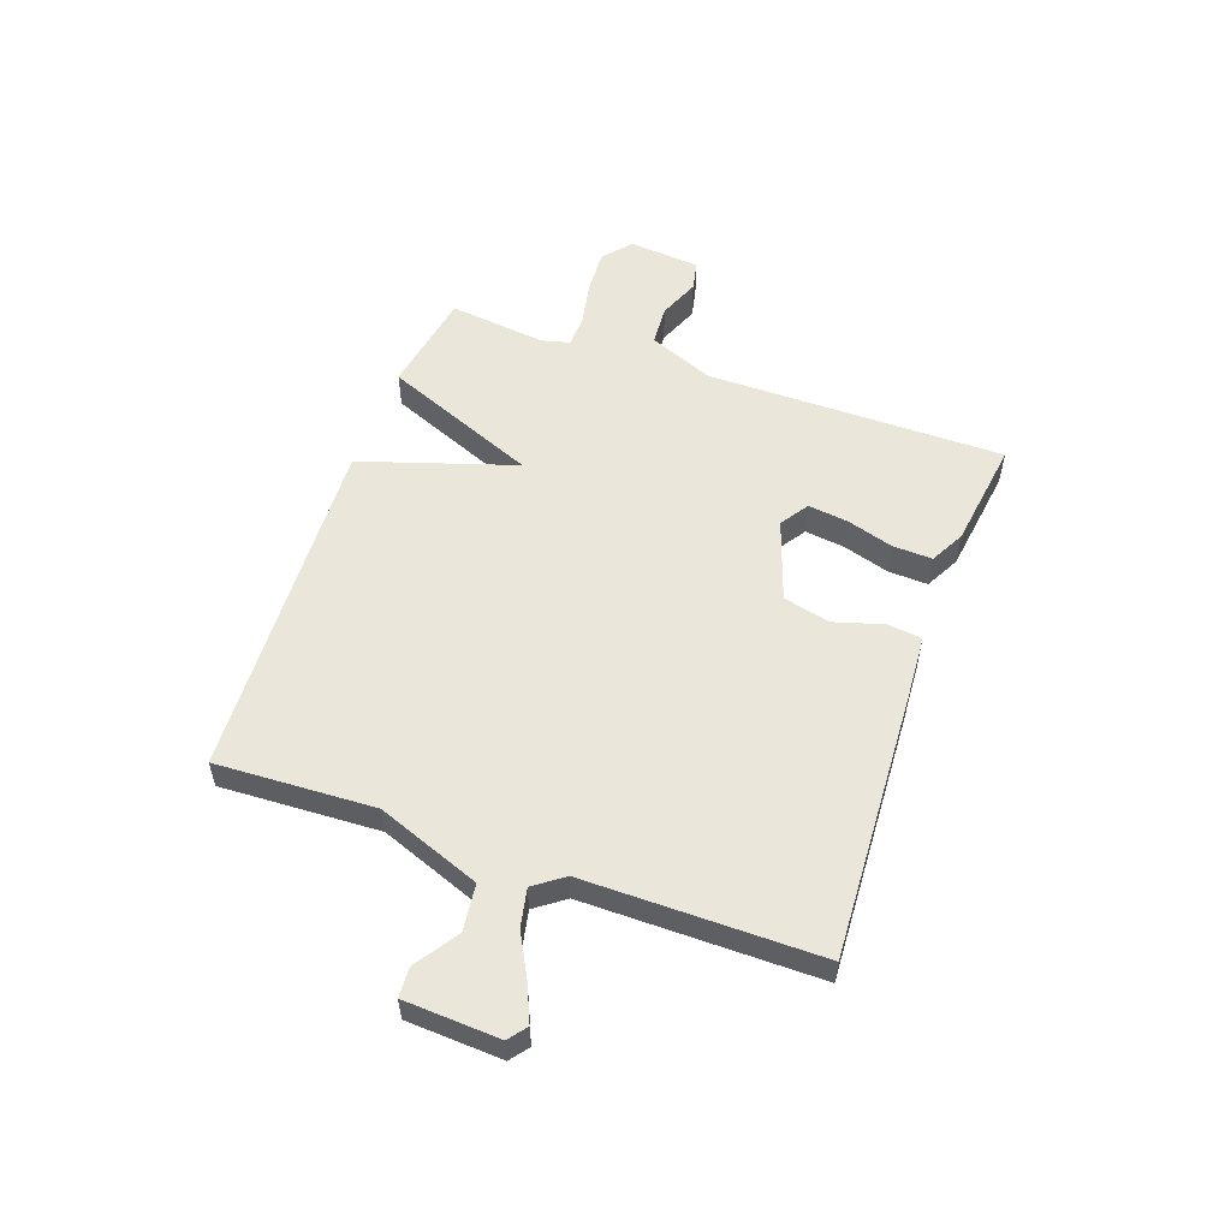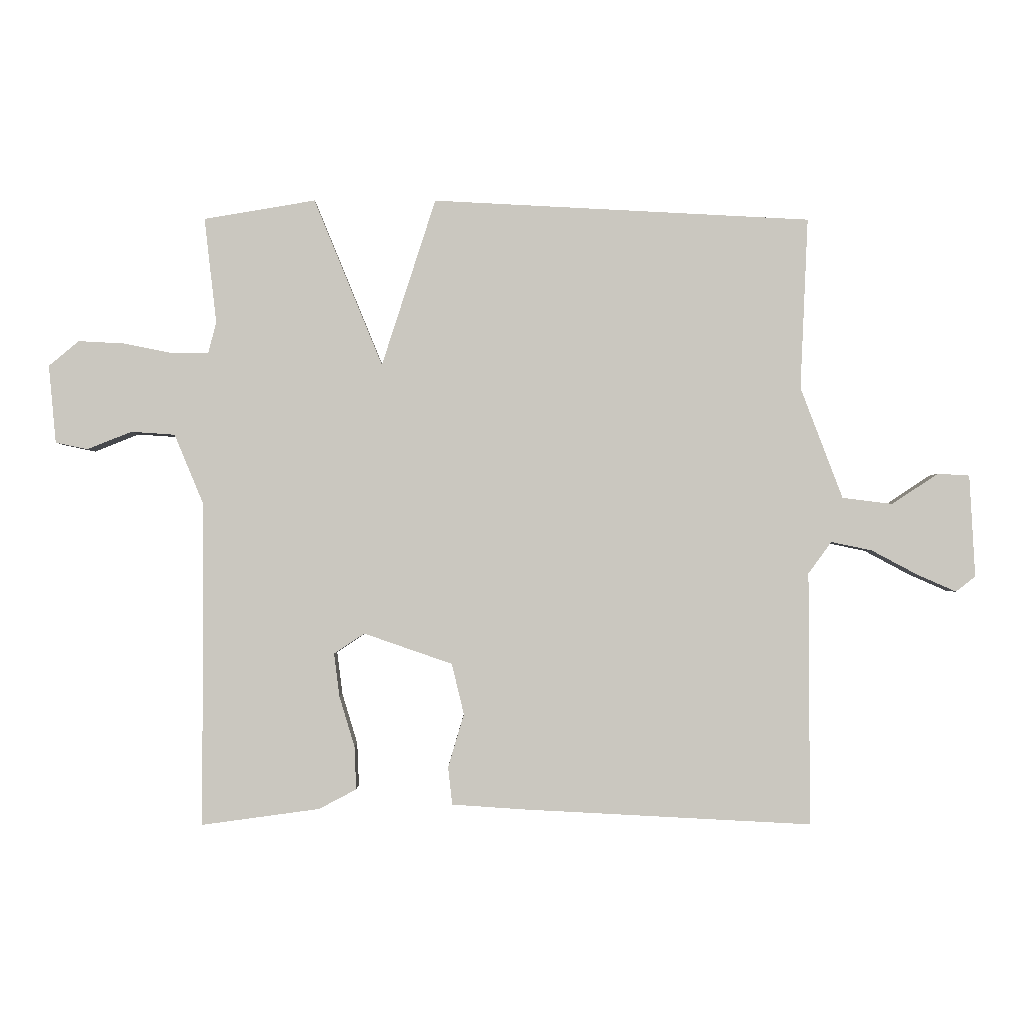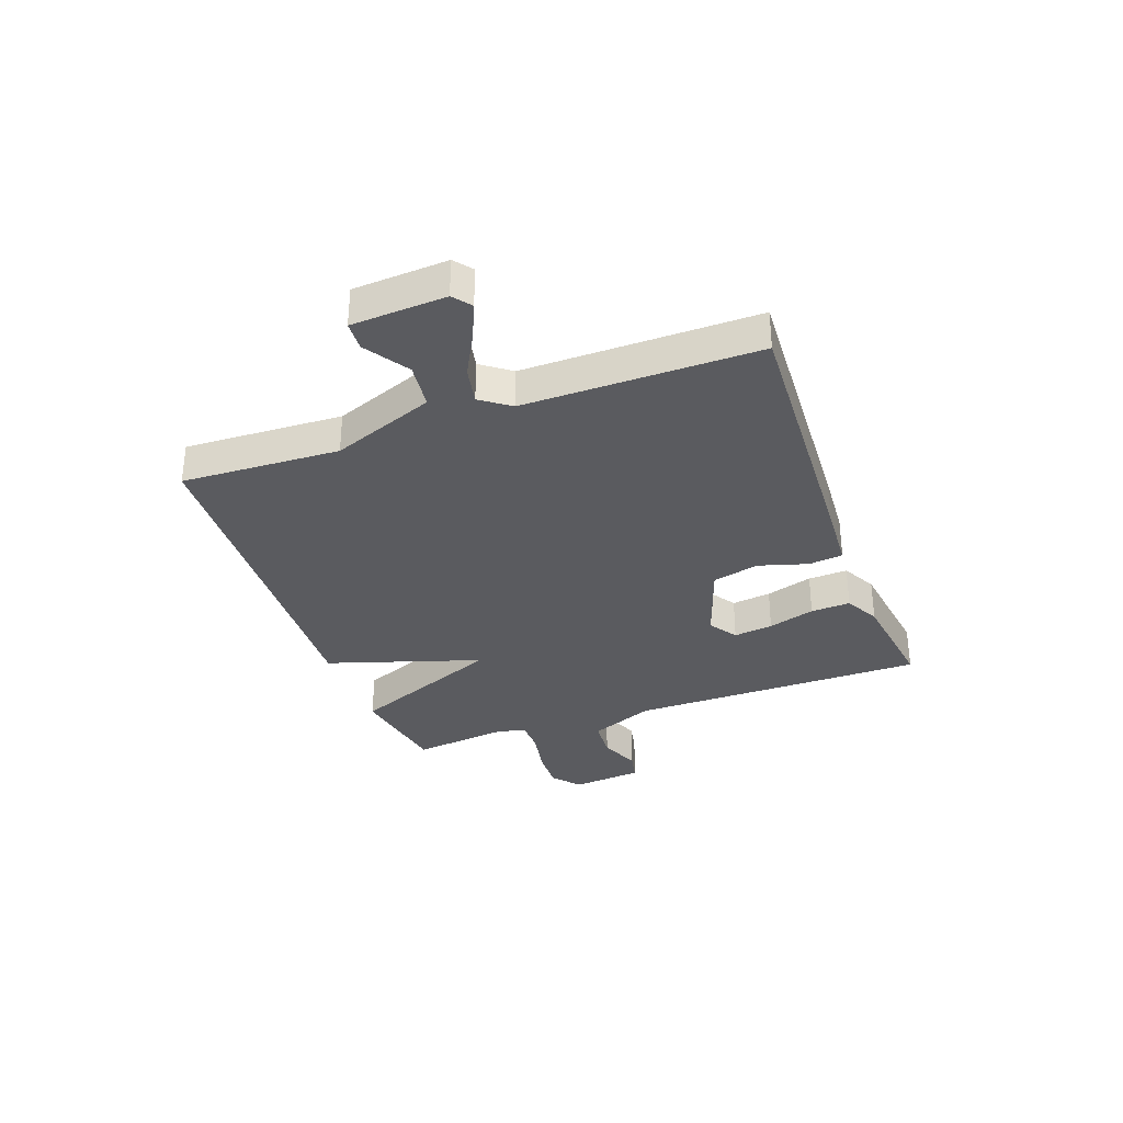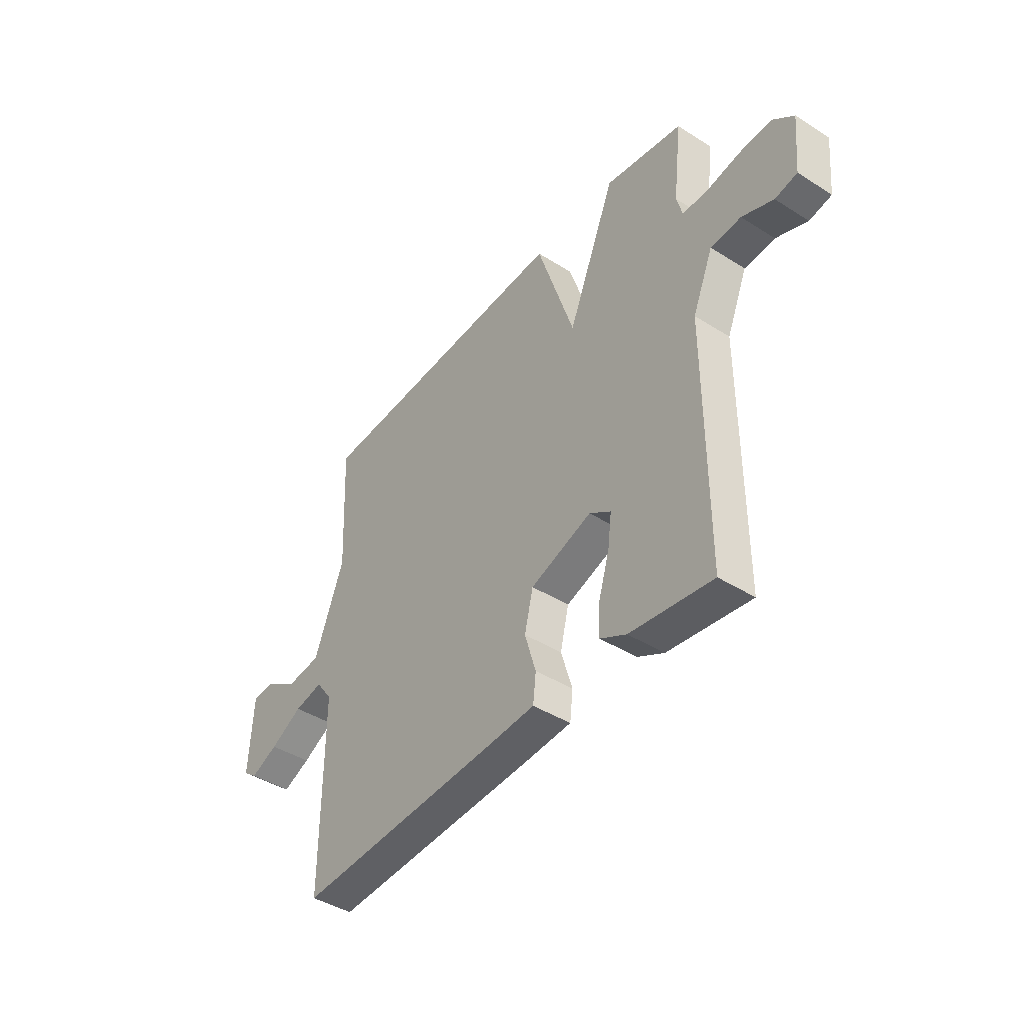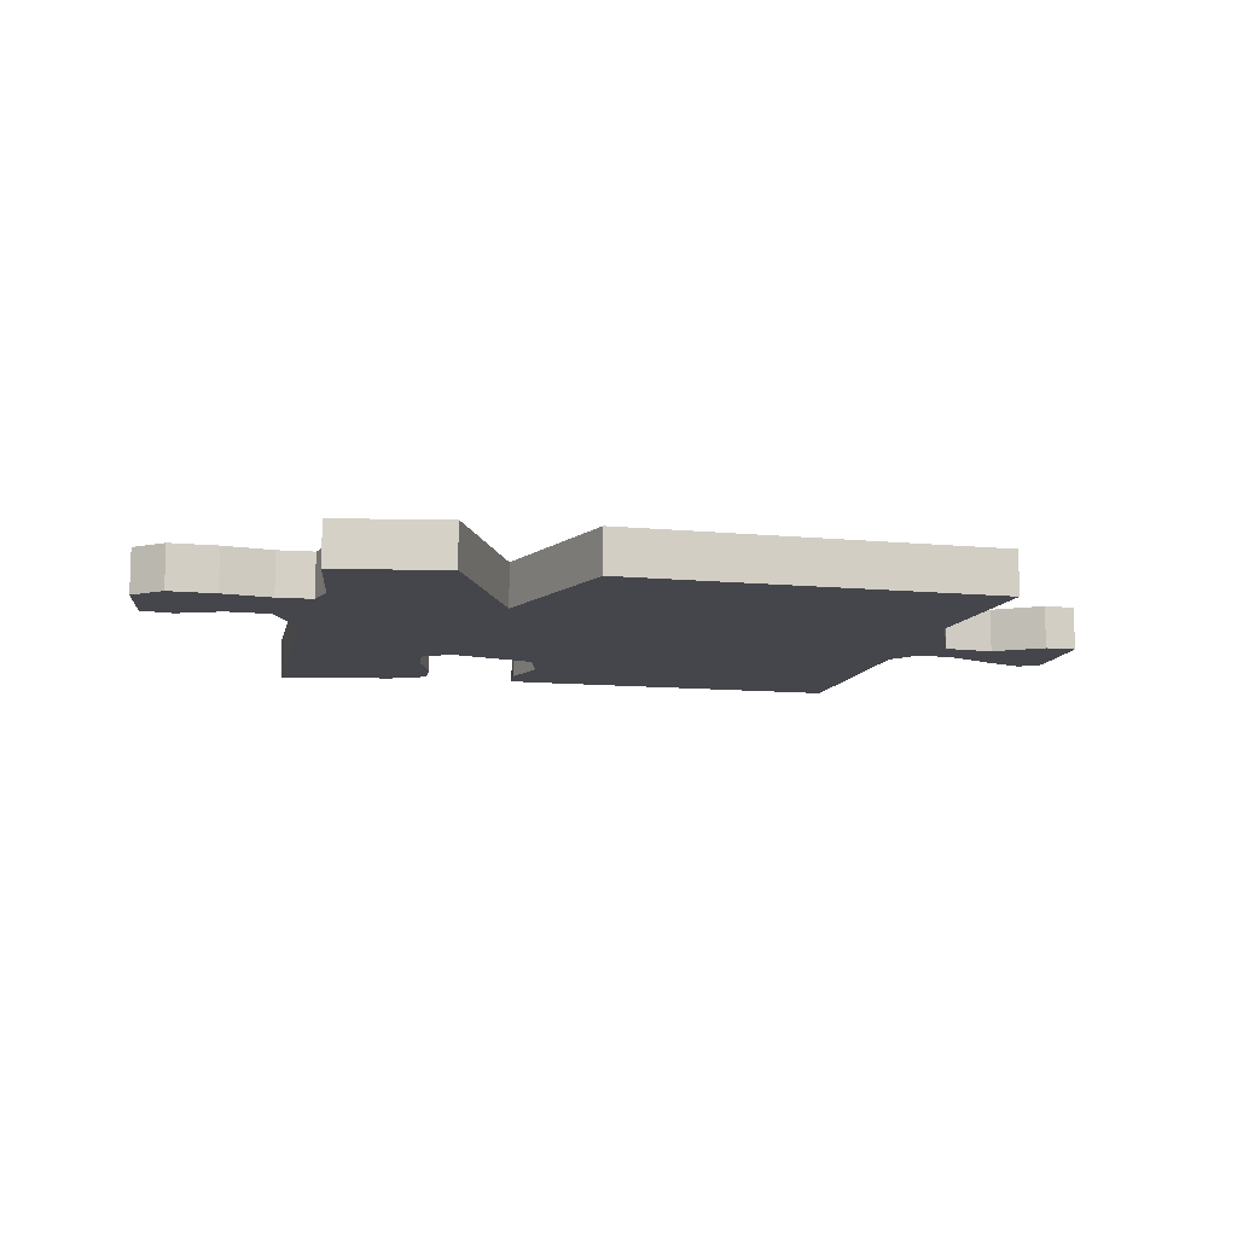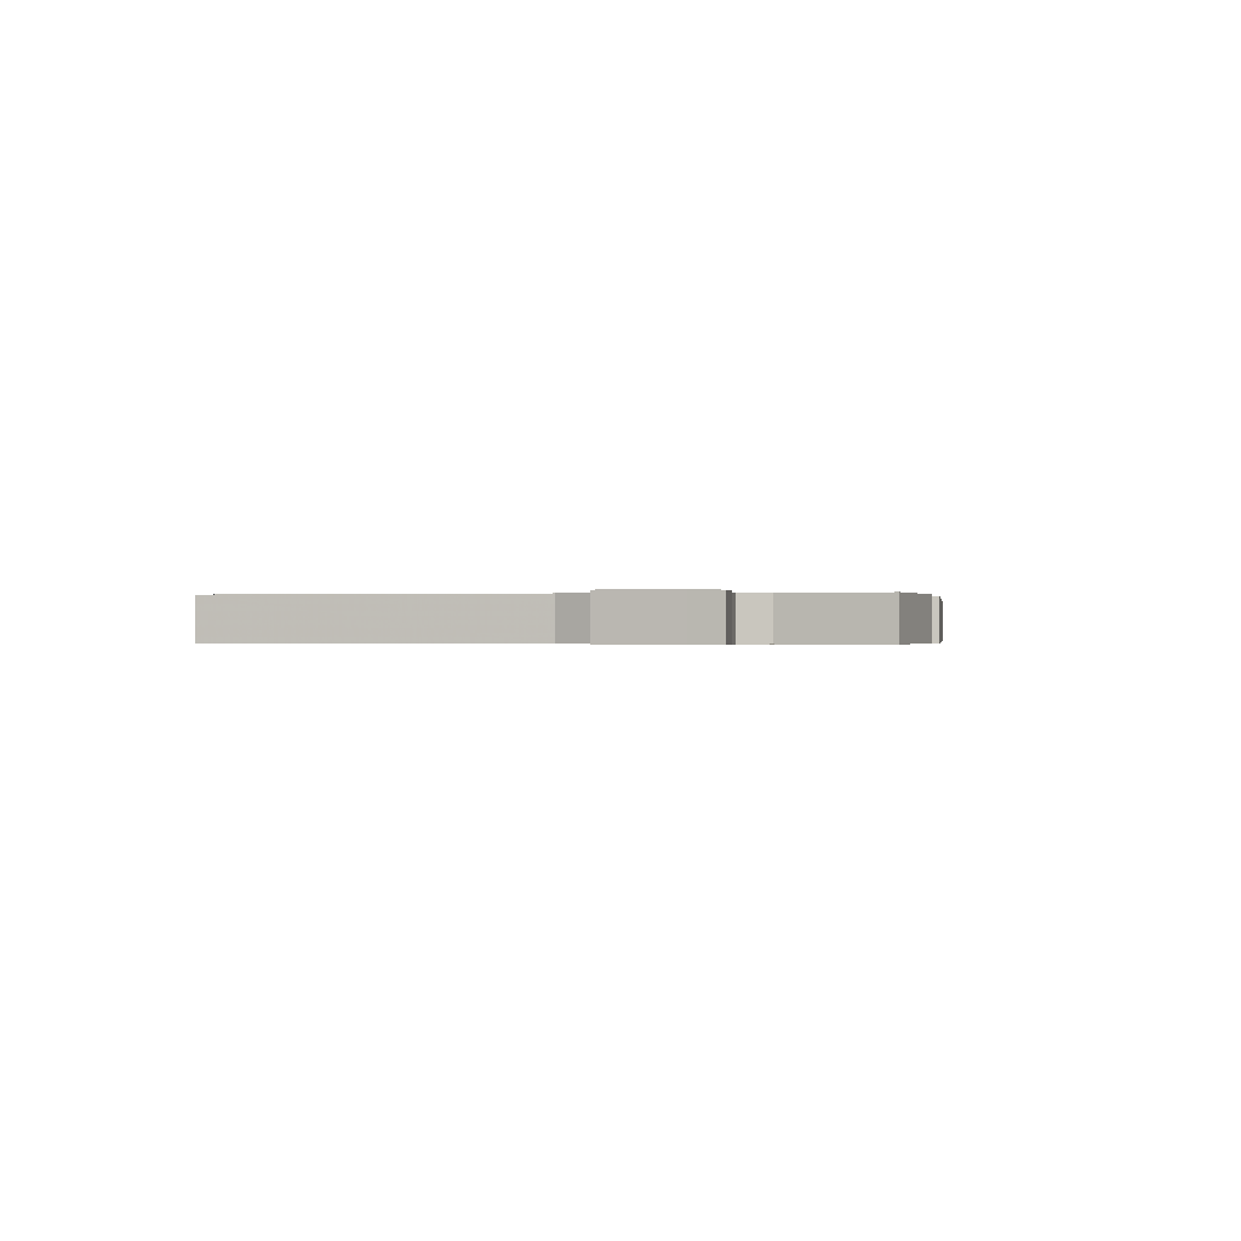
<metadata>
{"format":"obj","ext":"obj","renderer":"f3d","projection":"perspective","resolution":1024,"background":"white","views":[{"elev":54.7,"azim":109.6,"up":"+Y"},{"elev":-1.6,"azim":-0.4,"up":"+Z"},{"elev":-33.2,"azim":110.1,"up":"+Y"},{"elev":-42.7,"azim":-127.0,"up":"+Z"},{"elev":-10.1,"azim":-11.6,"up":"+Y"},{"elev":-0.3,"azim":-78.5,"up":"+Y"}]}
</metadata>
<code>
v -0.5 0.07 0.5
v -0.318 0.07 0.531
v -0.206 0.07 0.258
v -0.118 0.07 0.531
v 0.5 0.07 0.5
v 0.487 0.07 0.22
v 0.556 0.07 0.038
v 0.638 0.07 0.028
v 0.714 0.07 0.078
v 0.766 0.07 0.075
v 0.775 0.07 -0.092
v 0.743 0.07 -0.117
v 0.679 0.07 -0.089
v 0.604 0.07 -0.049
v 0.537 0.07 -0.035
v 0.499 0.07 -0.087
v 0.5 0.07 -0.5
v 0.028 0.07 -0.475
v -0.089 0.07 -0.467
v -0.096 0.07 -0.406
v -0.07 0.07 -0.319
v -0.09 0.07 -0.236
v -0.234 0.07 -0.186
v -0.284 0.07 -0.219
v -0.275 0.07 -0.289
v -0.25 0.07 -0.372
v -0.247 0.07 -0.442
v -0.308 0.07 -0.474
v -0.5 0.07 -0.5
v -0.5 0.07 0.027
v -0.548 0.07 0.142
v -0.619 0.07 0.147
v -0.692 0.07 0.118
v -0.744 0.07 0.129
v -0.756 0.07 0.256
v -0.707 0.07 0.297
v -0.631 0.07 0.293
v -0.551 0.07 0.277
v -0.493 0.07 0.278
v -0.48 0.07 0.328
v -0.5 0 0.5
v -0.318 0 0.531
v -0.206 0 0.258
v -0.118 0 0.531
v 0.5 0 0.5
v 0.487 0 0.22
v 0.556 0 0.038
v 0.638 0 0.028
v 0.714 0 0.078
v 0.766 0 0.075
v 0.775 0 -0.092
v 0.743 0 -0.117
v 0.679 0 -0.089
v 0.604 0 -0.049
v 0.537 0 -0.035
v 0.499 0 -0.087
v 0.5 0 -0.5
v 0.028 0 -0.475
v -0.089 0 -0.467
v -0.096 0 -0.406
v -0.07 0 -0.319
v -0.09 0 -0.236
v -0.234 0 -0.186
v -0.284 0 -0.219
v -0.275 0 -0.289
v -0.25 0 -0.372
v -0.247 0 -0.442
v -0.308 0 -0.474
v -0.5 0 -0.5
v -0.5 0 0.027
v -0.548 0 0.142
v -0.619 0 0.147
v -0.692 0 0.118
v -0.744 0 0.129
v -0.756 0 0.256
v -0.707 0 0.297
v -0.631 0 0.293
v -0.551 0 0.277
v -0.493 0 0.278
v -0.48 0 0.328
f 36 37 38
f 35 36 38
f 34 35 38
f 33 34 38
f 32 33 38
f 31 32 38 39
f 30 31 39
f 30 39 40
f 29 30 40
f 28 29 40
f 27 28 40
f 26 27 40
f 25 26 40
f 19 20 21
f 18 19 21
f 17 18 21
f 16 17 21
f 15 16 21 22
f 12 13 14
f 11 12 14
f 10 11 14
f 9 10 14
f 8 9 14
f 7 8 14 15
f 15 22 23
f 7 15 23
f 6 7 23
f 5 6 23
f 4 5 23
f 3 4 23
f 24 25 40 1
f 3 23 24
f 2 3 24
f 1 2 24
f 78 77 76
f 78 76 75
f 78 75 74
f 78 74 73
f 78 73 72
f 79 78 72 71
f 79 71 70
f 80 79 70
f 80 70 69
f 80 69 68
f 80 68 67
f 80 67 66
f 80 66 65
f 61 60 59
f 61 59 58
f 61 58 57
f 61 57 56
f 62 61 56 55
f 54 53 52
f 54 52 51
f 54 51 50
f 54 50 49
f 54 49 48
f 55 54 48 47
f 63 62 55
f 63 55 47
f 63 47 46
f 63 46 45
f 63 45 44
f 63 44 43
f 41 80 65 64
f 64 63 43
f 64 43 42
f 64 42 41
f 1 41 42 2
f 2 42 43 3
f 3 43 44 4
f 4 44 45 5
f 5 45 46 6
f 6 46 47 7
f 7 47 48 8
f 8 48 49 9
f 9 49 50 10
f 10 50 51 11
f 11 51 52 12
f 12 52 53 13
f 13 53 54 14
f 14 54 55 15
f 15 55 56 16
f 16 56 57 17
f 17 57 58 18
f 18 58 59 19
f 19 59 60 20
f 20 60 61 21
f 21 61 62 22
f 22 62 63 23
f 23 63 64 24
f 24 64 65 25
f 25 65 66 26
f 26 66 67 27
f 27 67 68 28
f 28 68 69 29
f 29 69 70 30
f 30 70 71 31
f 31 71 72 32
f 32 72 73 33
f 33 73 74 34
f 34 74 75 35
f 35 75 76 36
f 36 76 77 37
f 37 77 78 38
f 38 78 79 39
f 39 79 80 40
f 40 80 41 1

</code>
